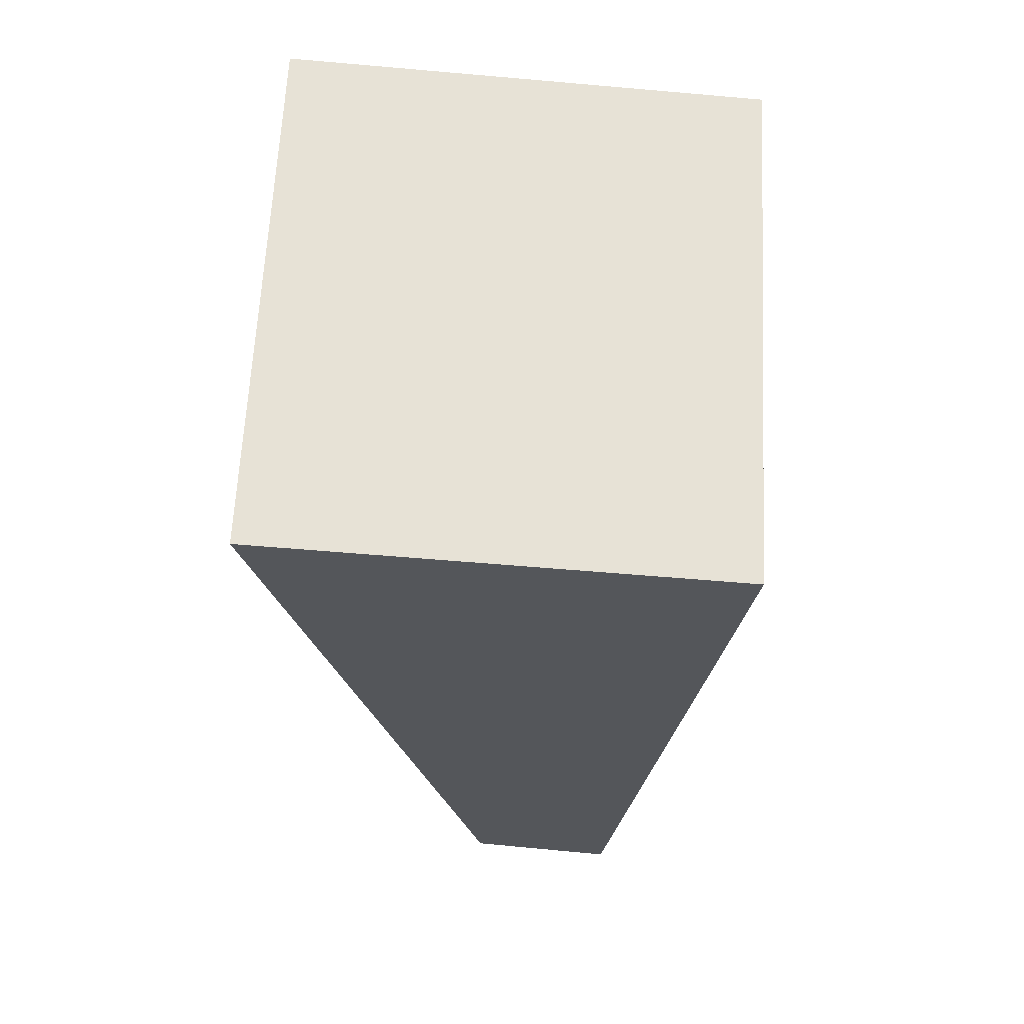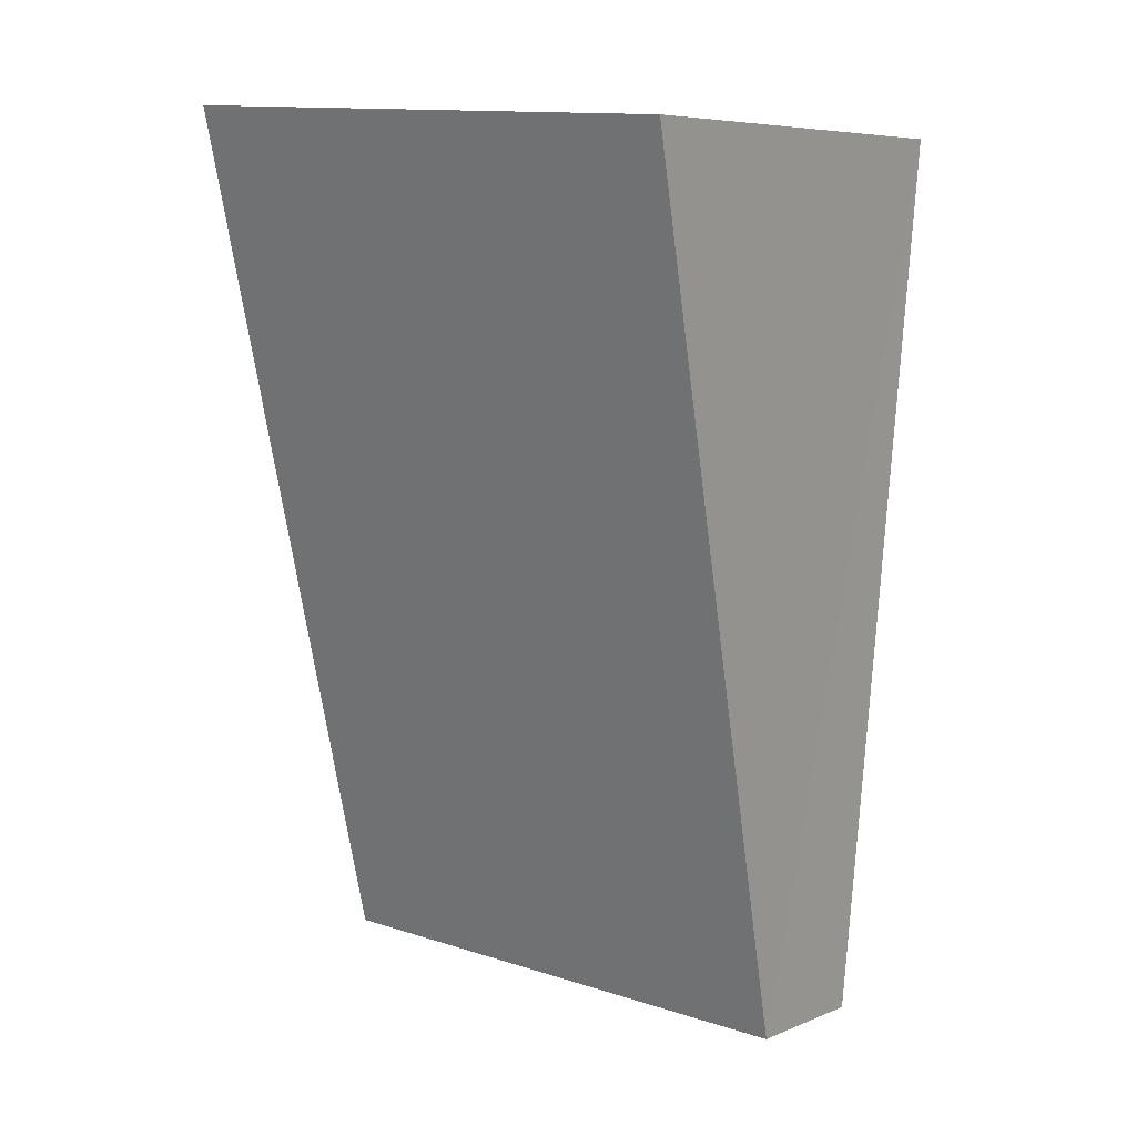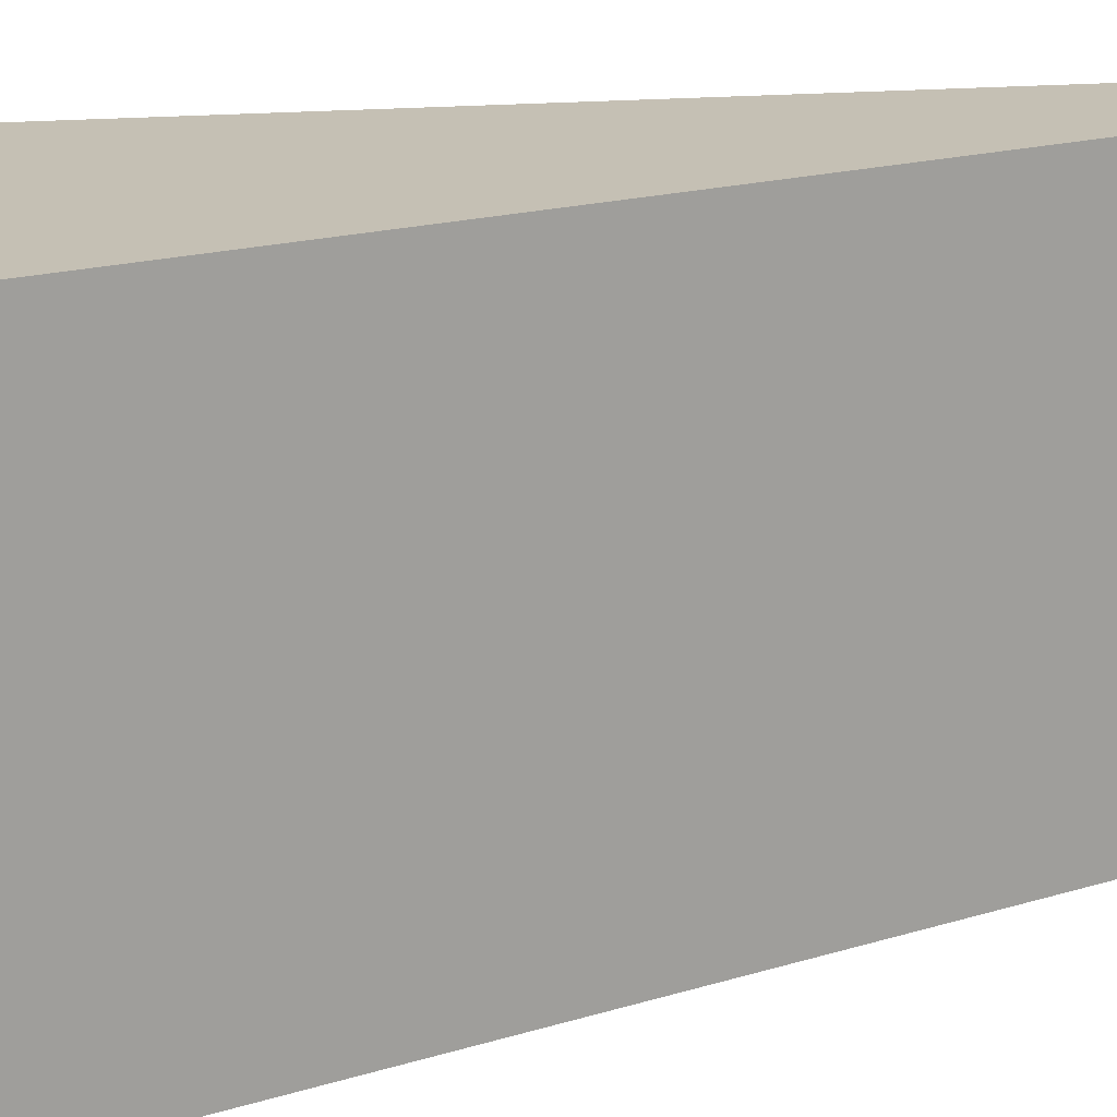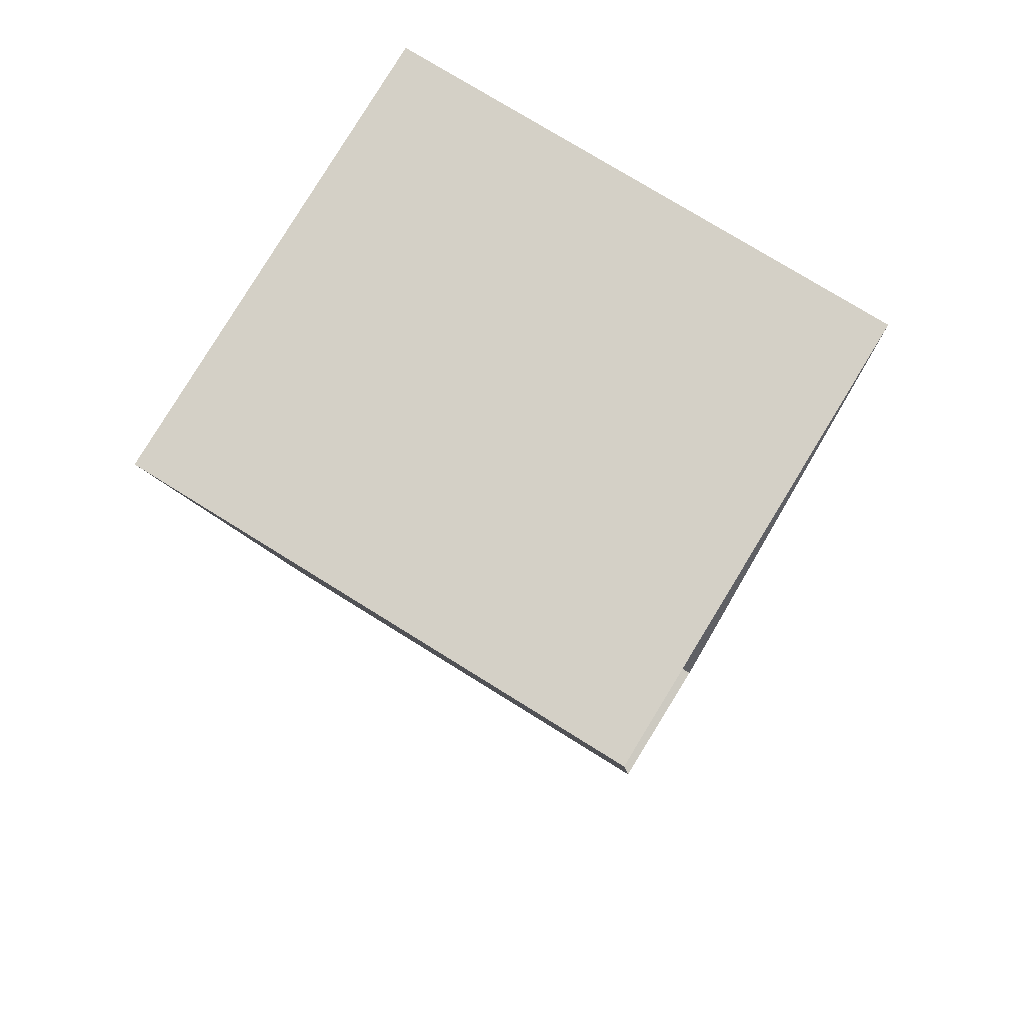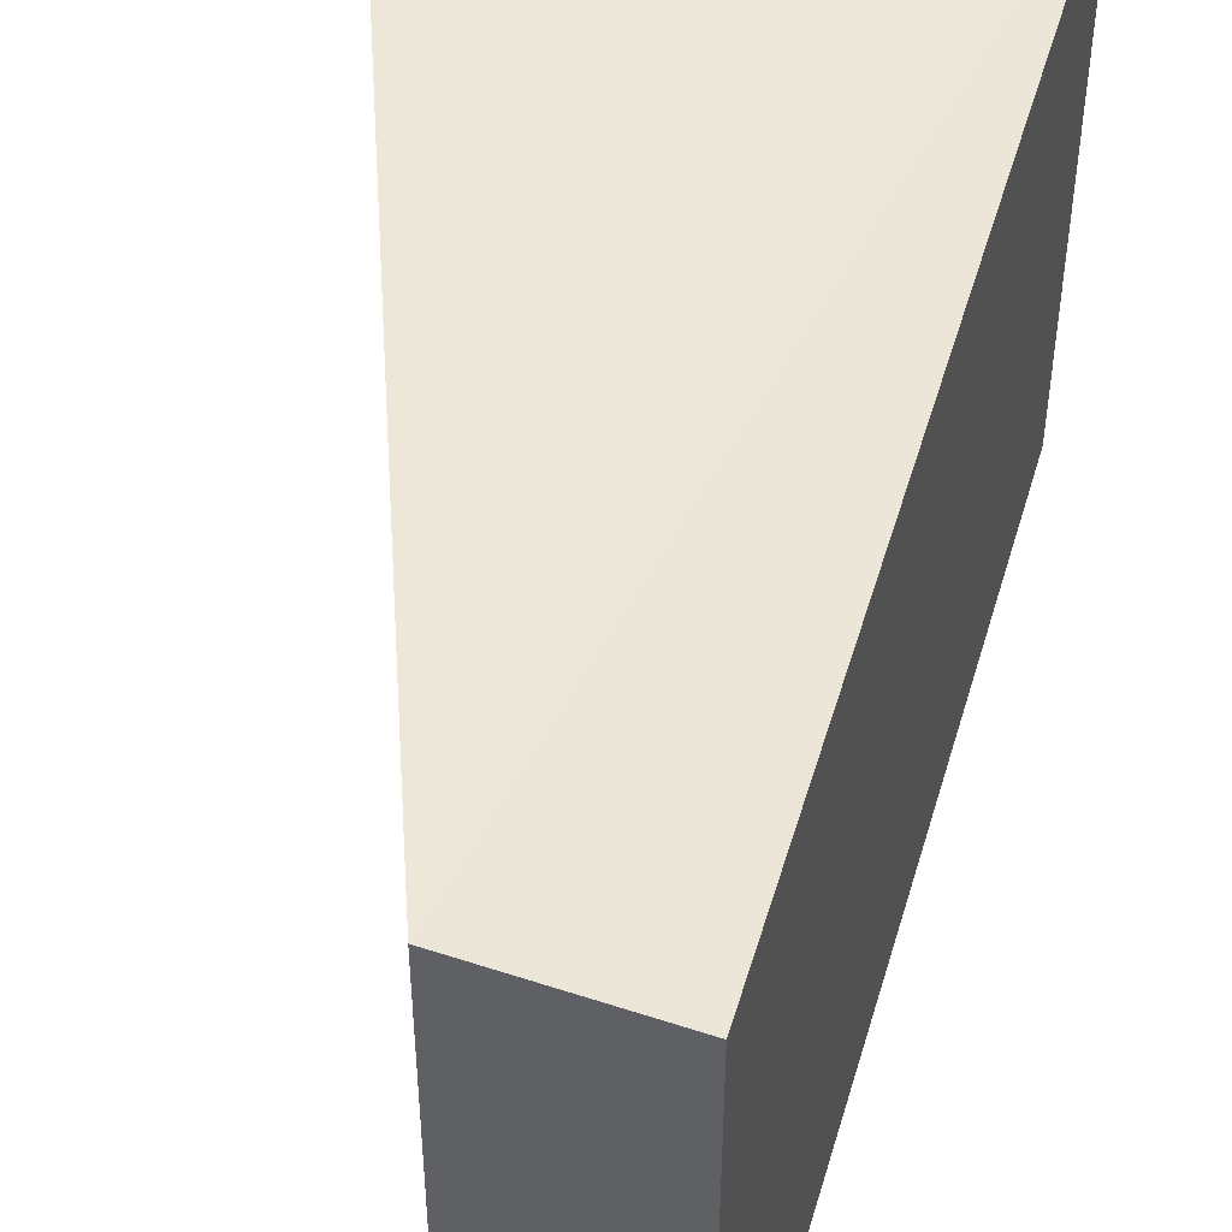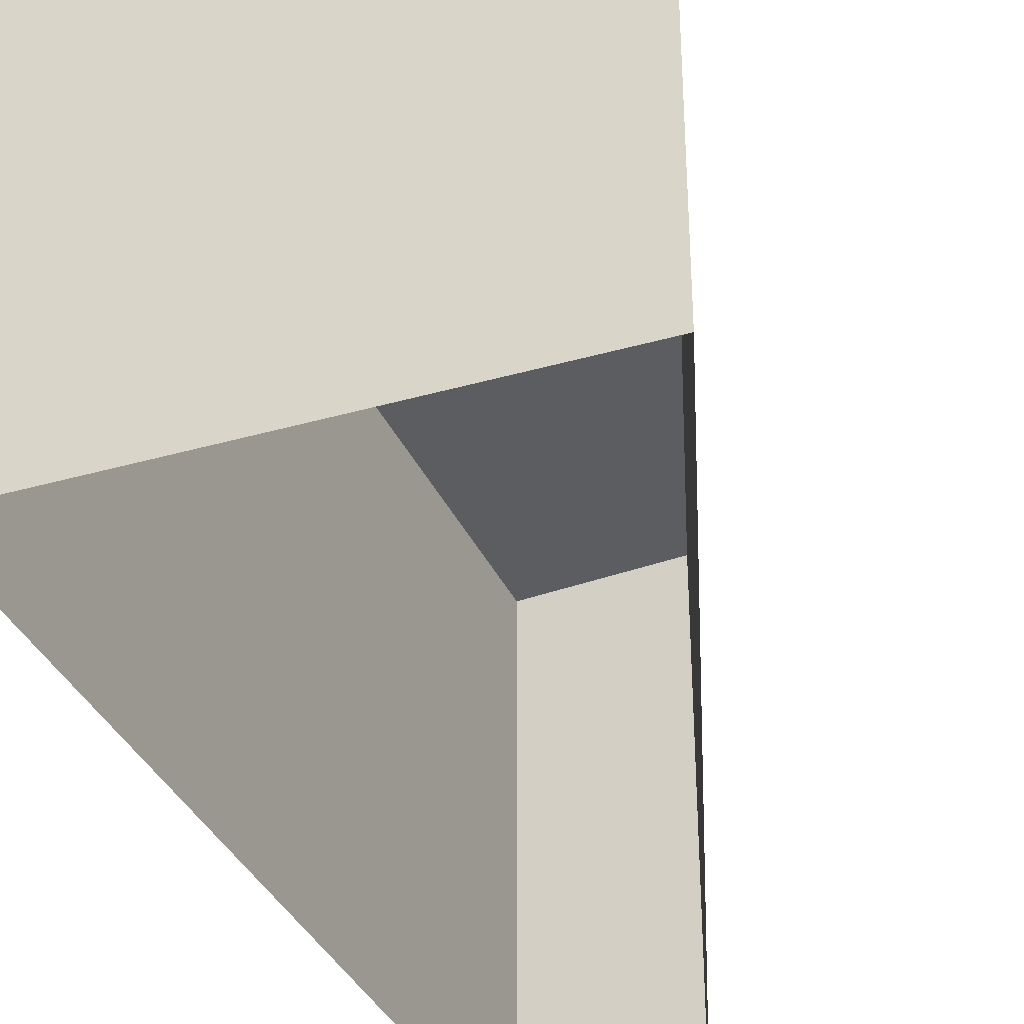
<metadata>
{"format":"obj","ext":"obj","renderer":"f3d","projection":"perspective","resolution":1024,"background":"white","views":[{"elev":64.6,"azim":2.9,"up":"+Y"},{"elev":13.2,"azim":-54.0,"up":"+Y"},{"elev":18.3,"azim":-107.5,"up":"+Z"},{"elev":75.9,"azim":121.8,"up":"+Y"},{"elev":49.3,"azim":9.3,"up":"+Z"},{"elev":-36.8,"azim":-163.9,"up":"+Z"}]}
</metadata>
<code>
v -2.21e+05 -1.258e+05 23.69
v -2.21e+05 -1.258e+05 23.69
v -2.21e+05 -1.258e+05 23.69
v -2.21e+05 -1.258e+05 23.69
v -2.21e+05 -1.258e+05 26.22
v -2.21e+05 -1.258e+05 26.22
v -2.21e+05 -1.258e+05 26.22
v -2.21e+05 -1.258e+05 26.22
f 1 2 3
f 1 4 2
f 5 6 7
f 5 8 6
f 5 3 2
f 5 7 3
f 6 1 3
f 7 6 3
f 6 4 1
f 6 8 4
f 8 2 4
f 8 5 2

</code>
